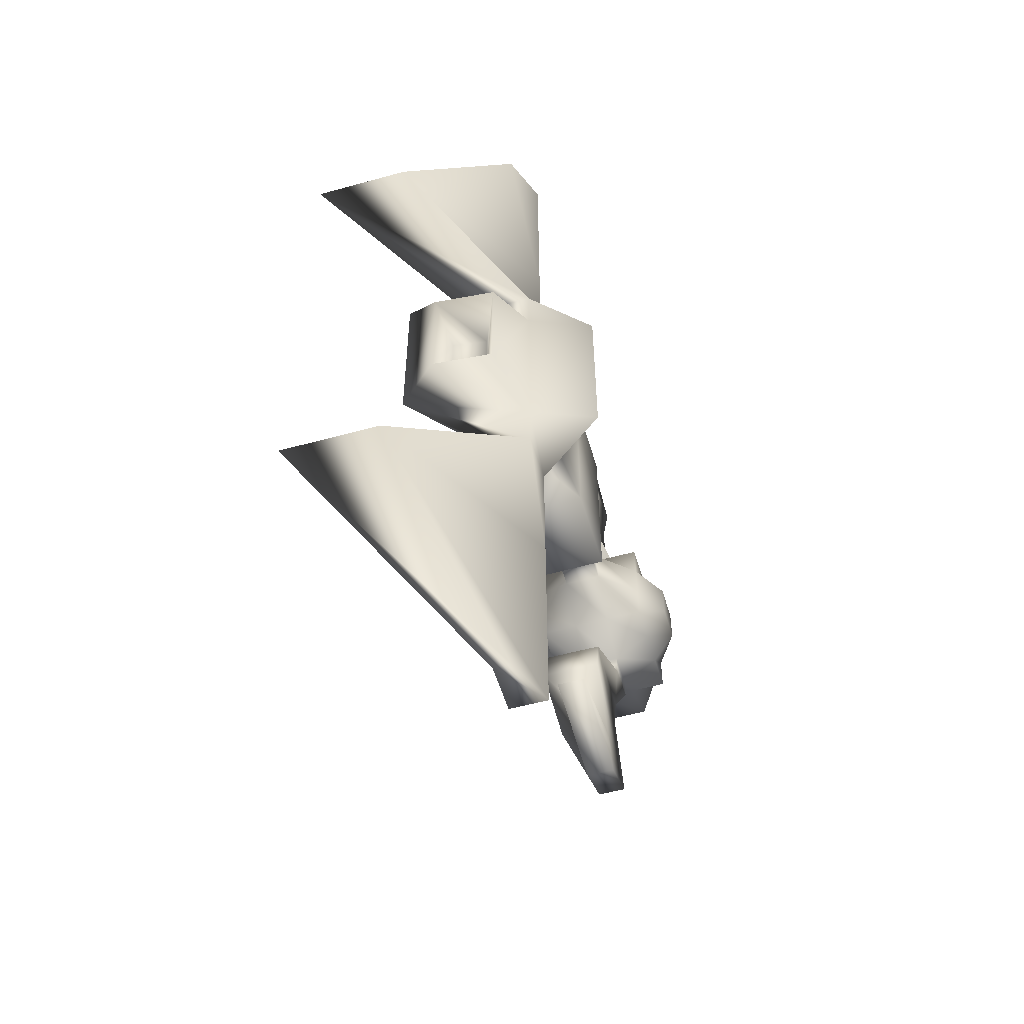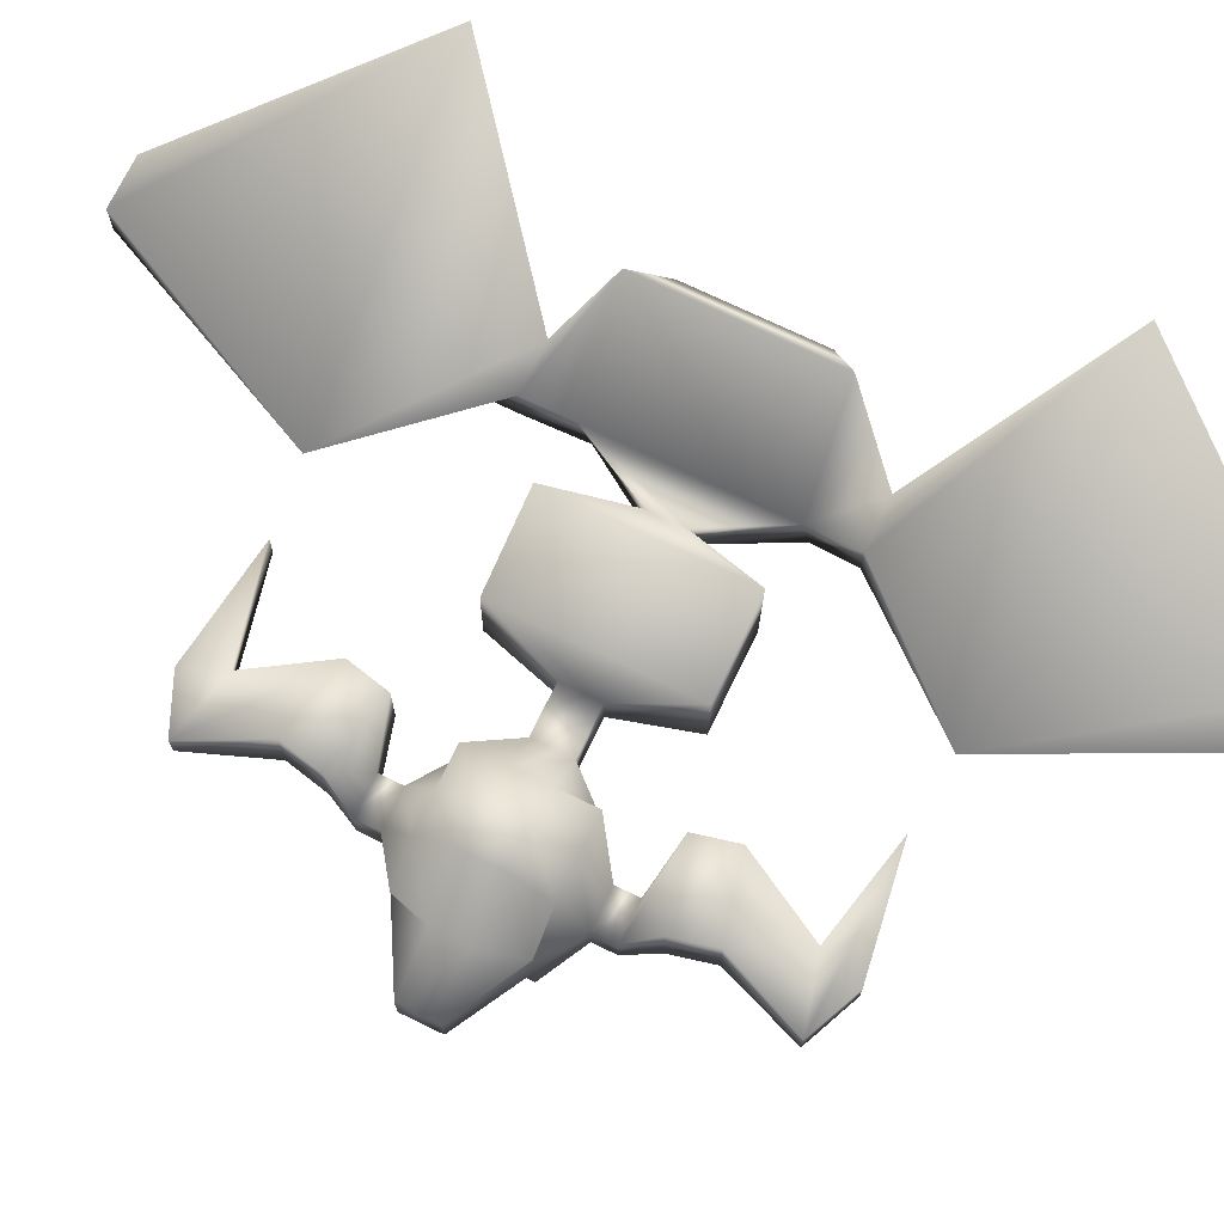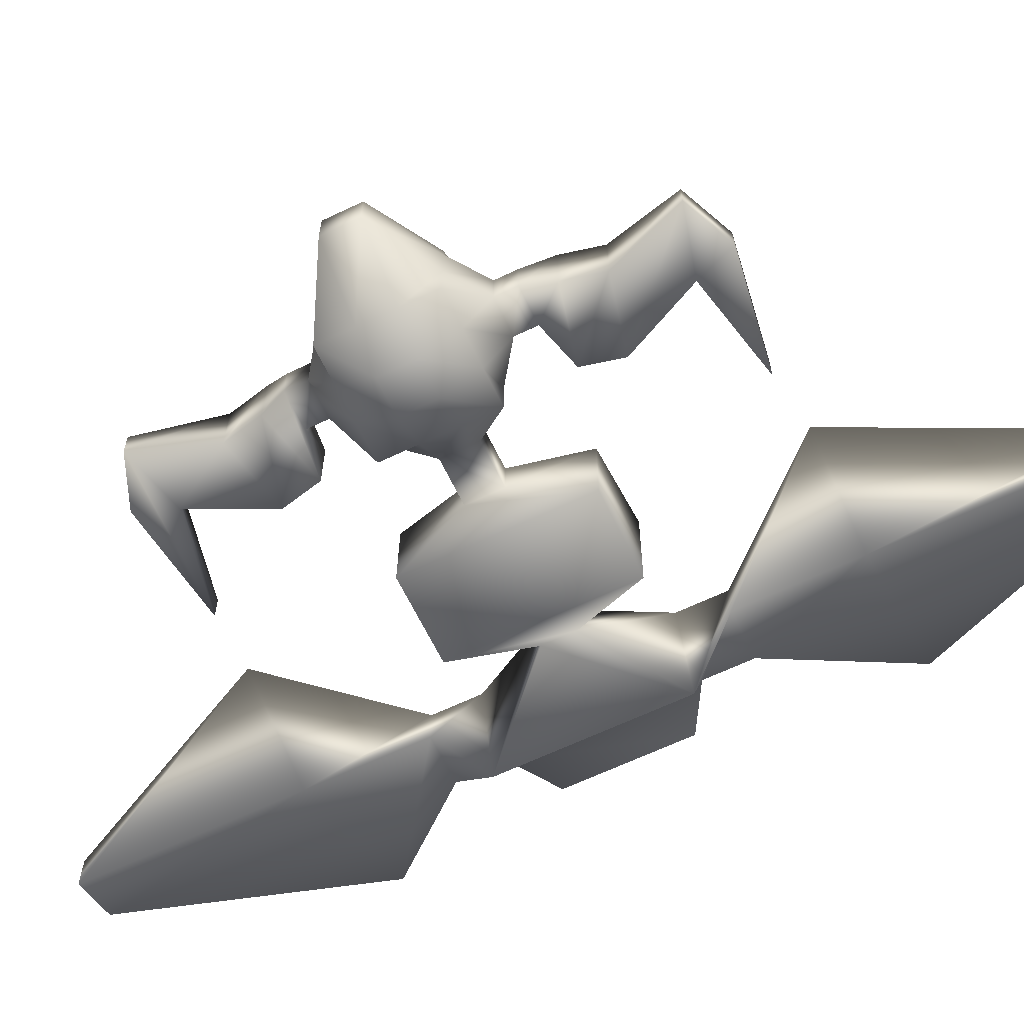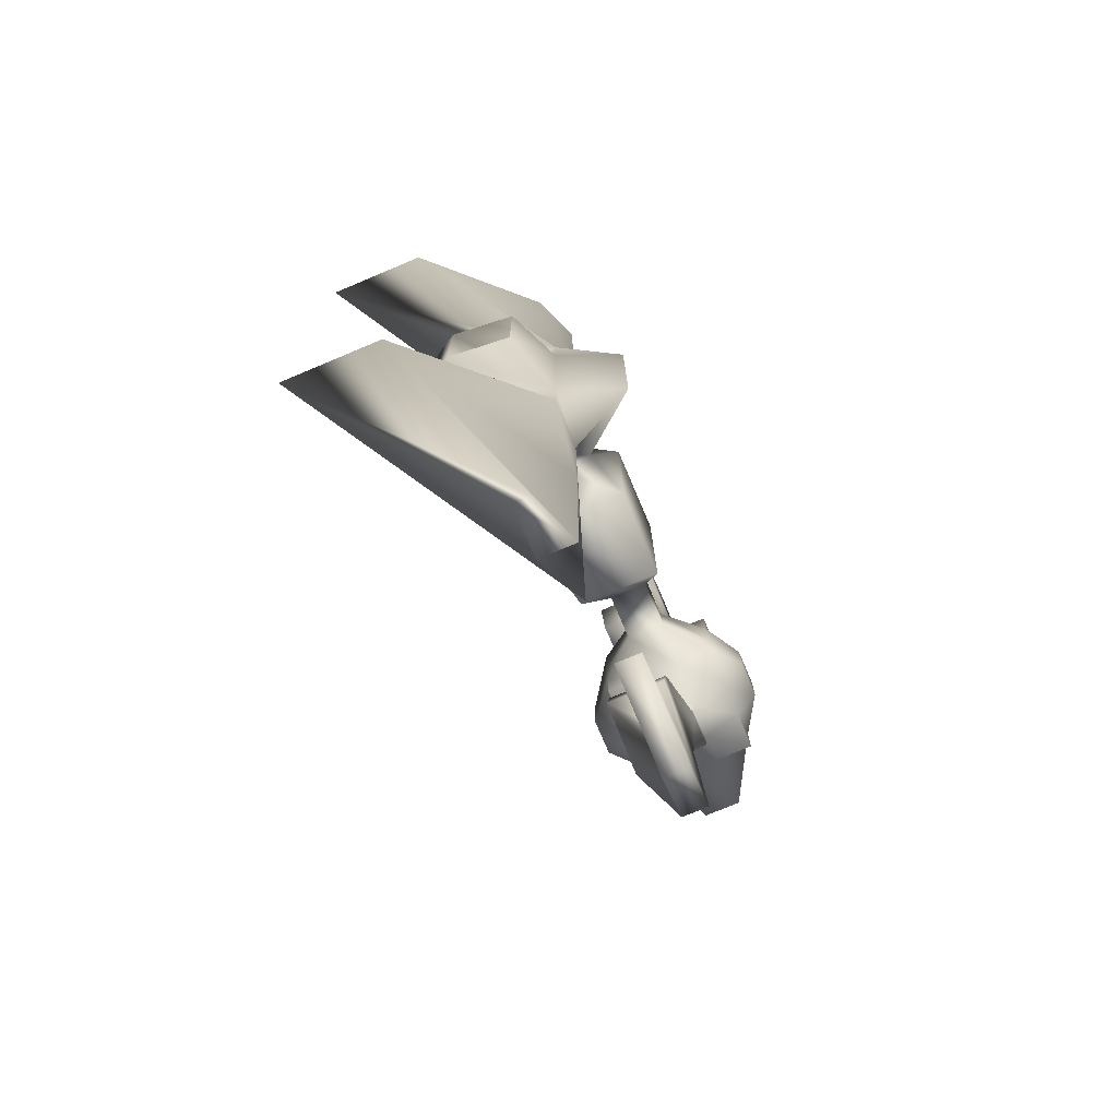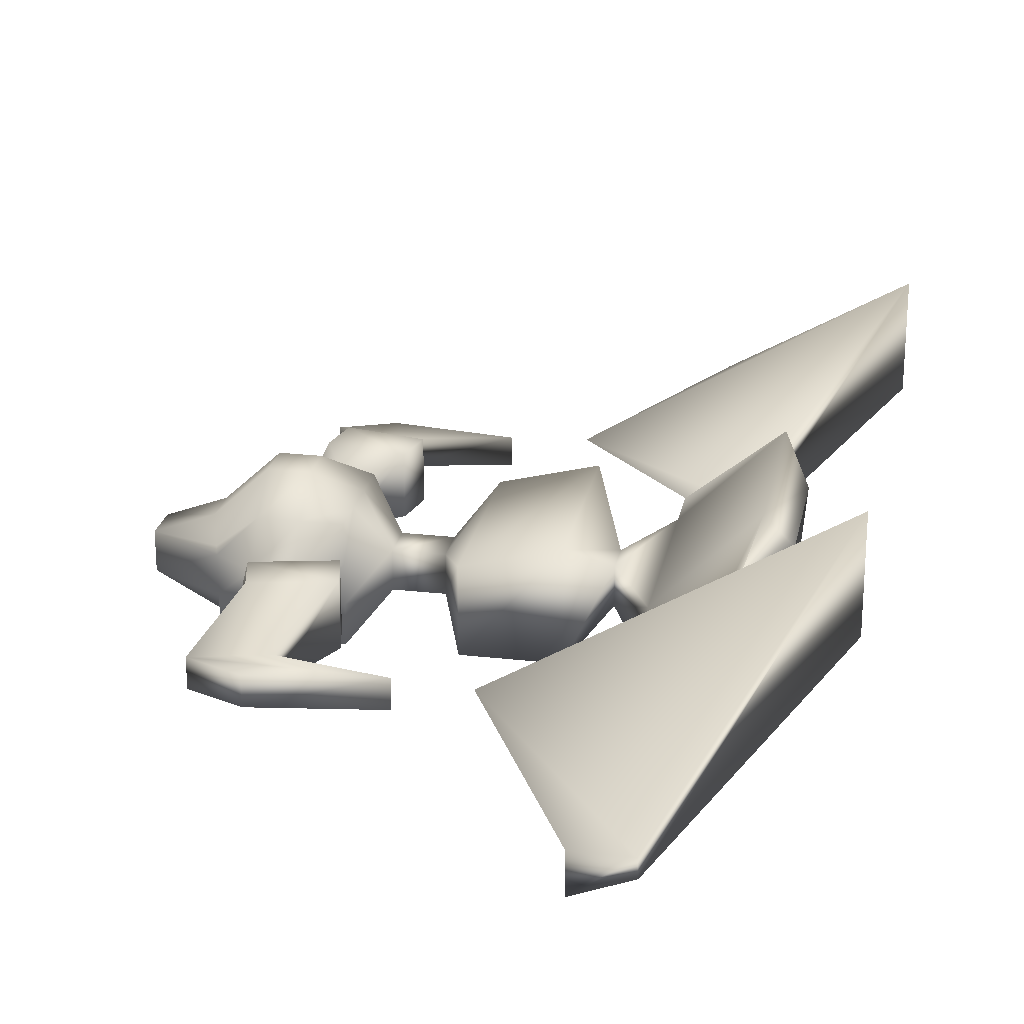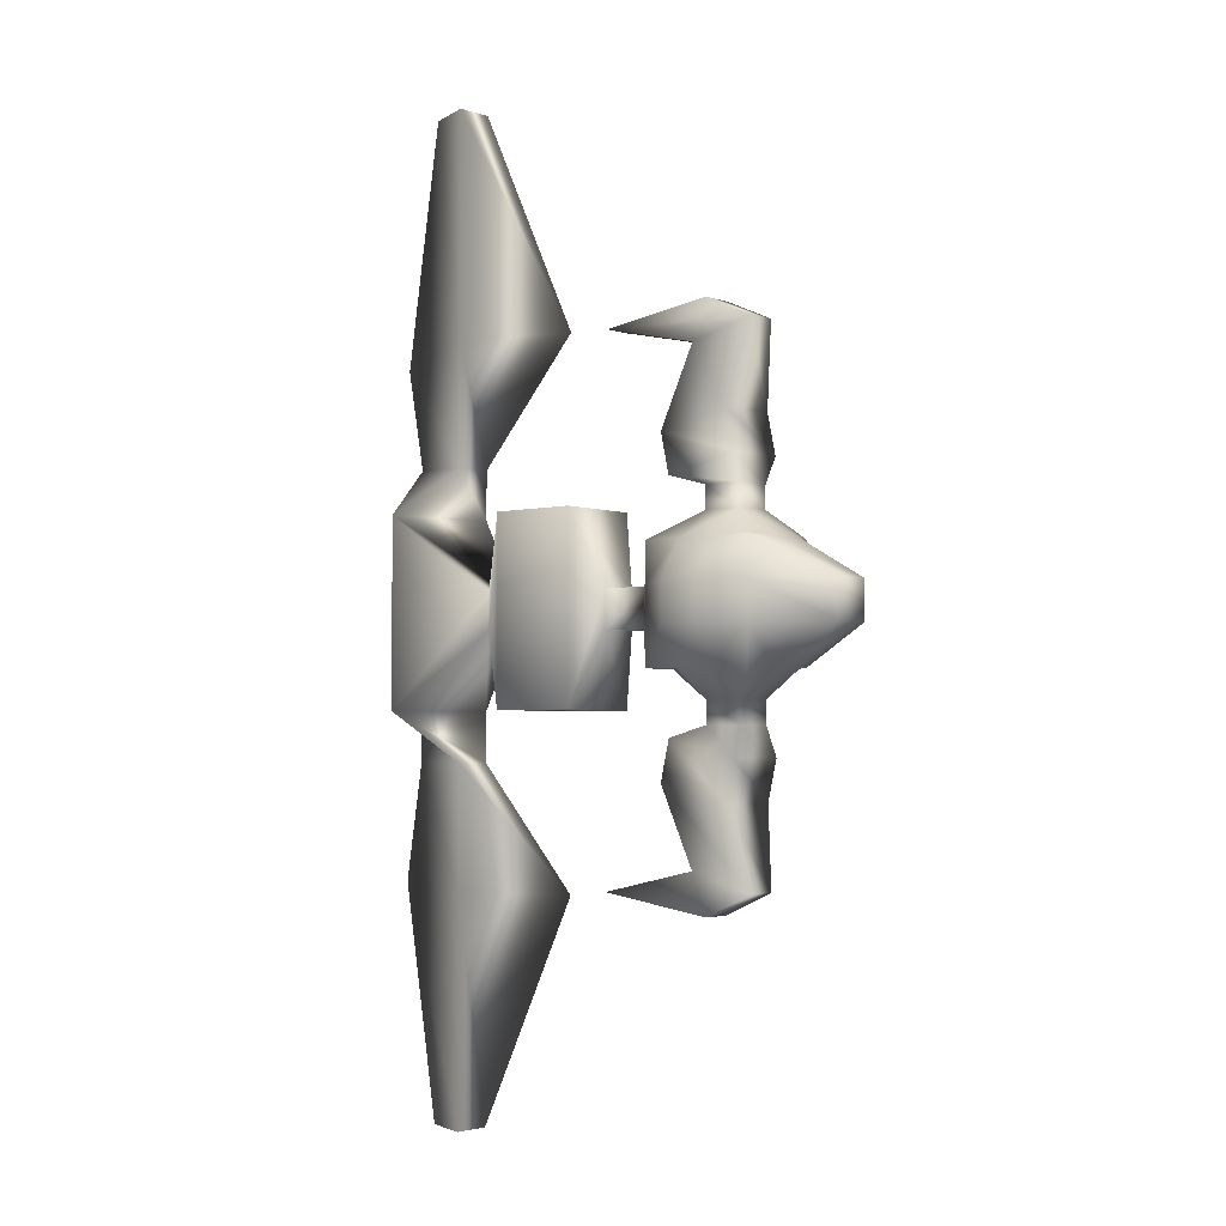
<metadata>
{"format":"obj","ext":"obj","renderer":"f3d","projection":"perspective","resolution":1024,"background":"white","views":[{"elev":-54.1,"azim":-73.6,"up":"+Z"},{"elev":72.5,"azim":115.8,"up":"+Y"},{"elev":-64.2,"azim":115.7,"up":"+Y"},{"elev":-74.5,"azim":-67.1,"up":"+Z"},{"elev":23.4,"azim":-169.1,"up":"+Y"},{"elev":-3.0,"azim":41.3,"up":"+Z"}]}
</metadata>
<code>
v -0.5 -0.5 0.5
v -0.1667 -0.5 0.5
v 0.1667 -0.5 0.5
v 0.5 -0.5 0.5
v -0.5 -0.1667 0.5
v -0.1667 -0.1667 0.7398
v 0.1667 -0.1667 0.7398
v 0.5 -0.1667 0.5
v -0.5 0.1667 0.5
v -0.1667 0.1667 0.7398
v 0.1667 0.1667 0.7398
v 0.5 0.1667 0.5
v -0.5 0.5 0.5
v -0.1667 0.5 0.5
v 0.1667 0.5 0.5
v 0.5 0.2412 0.5
v -0.5 0.5 0.1667
v -0.1667 0.7657 0.1667
v 0.1667 0.7657 0.1667
v 0.6146 0.3496 0.1667
v -0.5 0.5 -0.1667
v -0.1667 0.7657 -0.1667
v 0.1667 0.7657 -0.1667
v 0.6146 0.3496 -0.1667
v -0.5 0.5 -0.5
v -0.1667 0.5 -0.5
v 0.1667 0.5 -0.5
v 0.5 0.2412 -0.5
v -0.5 0.1667 -0.5
v -0.1667 0.1667 -0.7398
v 0.1667 0.1667 -0.7398
v 0.5 0.1667 -0.5
v -0.5 -0.1667 -0.5
v -0.1667 -0.1667 -0.7398
v 0.1667 -0.1667 -0.7398
v 0.5 -0.1667 -0.5
v -0.5 -0.5 -0.5
v -0.1667 -0.5 -0.5
v 0.1667 -0.5 -0.5
v 0.5 -0.5 -0.5
v -0.5 -0.5 -0.1667
v -0.1667 -0.7032 -0.1667
v 0.1667 -0.7032 -0.1667
v 0.5 -0.5 -0.1667
v -0.5 -0.5 0.1667
v -0.1667 -0.7032 0.1667
v 0.1667 -0.7032 0.1667
v 0.5 -0.5 0.1667
v 1.105 -0.1667 -0.1667
v 1.105 -0.1667 0.1667
v 1.105 0.1667 -0.1667
v 1.105 0.1667 0.1667
v -0.7984 -0.1667 -0.1667
v -0.7984 -0.1667 0.1667
v -0.7984 0.1667 -0.1667
v -0.7984 0.1667 0.1667
v -0.1667 0.1667 0.9377
v -0.1667 -0.1667 0.9377
v 0.1667 -0.1667 0.9377
v 0.1667 0.1667 0.9377
v -0.1667 -0.1667 -0.9377
v -0.1667 0.1667 -0.9377
v 0.1667 0.1667 -0.9377
v 0.1667 -0.1667 -0.9377
v -0.6129 0.4538 1.049
v -0.6129 -0.08347 1.049
v 0.04544 -0.08347 1.194
v 0.04544 0.4538 1.194
v -0.6129 -0.08347 -1.039
v -0.6129 0.4538 -1.039
v 0.04544 0.4538 -1.194
v 0.04544 -0.08347 -1.194
v -0.6918 0.4538 1.407
v -0.6918 -0.08347 1.407
v -0.03346 -0.08347 1.553
v -0.03346 0.4538 1.553
v -0.6971 -0.08347 -1.396
v -0.6971 0.4538 -1.396
v -0.03875 0.4538 -1.551
v -0.03875 -0.08347 -1.551
v -0.3631 0.1667 2.093
v -0.3631 -0.08347 2.093
v 0.2267 -0.08347 2.238
v 0.2267 0.1667 2.238
v -0.3785 -0.08347 -2.079
v -0.3785 0.1667 -2.079
v 0.2114 0.1667 -2.235
v 0.2114 -0.08347 -2.235
v -1.262 0.1667 2.287
v -1.262 -0.08347 2.287
v -0.2271 -0.08347 2.432
v -0.2271 0.1667 2.432
v -1.281 -0.08347 -2.278
v -1.281 0.1667 -2.278
v -0.2466 0.1667 -2.433
v -0.2466 -0.08347 -2.433
v -1.214 0.1667 -0.1667
v -1.214 -0.1667 -0.1667
v -1.214 -0.1667 0.1667
v -1.214 0.1667 0.1667
v -1.448 0.3735 -0.8112
v -1.448 -0.3557 -0.8058
v -1.448 -0.3557 0.8382
v -1.448 0.3735 0.8328
v -2.238 0.5767 -0.8112
v -2.238 -0.3557 -0.8058
v -2.238 -0.3557 0.8382
v -2.238 0.5767 0.8328
v -2.519 0.1667 -0.135
v -2.519 -0.1667 -0.135
v -2.519 -0.1667 0.1656
v -2.519 0.1667 0.1656
v -2.871 0.1667 -0.8112
v -3.081 -0.7508 -0.8112
v -3.081 -0.7508 0.8328
v -2.871 0.1667 0.8328
v -3.686 0.9498 -0.7476
v -3.318 -0.1667 -0.8112
v -3.318 -0.1667 0.8328
v -3.686 0.9498 0.8964
v -2.871 0.1667 -1.248
v -2.871 -0.1667 -1.248
v -3.318 -0.1667 -1.248
v -3.318 0.1667 -1.248
v -2.871 -0.1667 1.269
v -2.871 0.1667 1.269
v -3.318 0.1667 1.269
v -3.318 -0.1667 1.269
v -1.887 0.1667 -2.341
v -2.871 -0.1667 -2.341
v -4.502 0.8138 -2.341
v -4.502 1.718 -2.341
v -2.871 -0.1667 2.363
v -1.887 0.1667 2.363
v -4.502 1.718 2.363
v -4.502 0.8138 2.363
v -2.871 0.1667 -4.349
v -2.871 -0.1667 -4.349
v -3.327 0.01459 -4.349
v -3.318 0.1667 -4.349
v -2.871 -0.1667 4.37
v -2.871 0.1667 4.37
v -3.318 0.1667 4.37
v -3.327 0.01459 4.37
v -3.901 0.6137 -0.5273
v -3.851 0.04135 -0.5293
v -3.851 0.04135 0.6062
v -3.901 0.6137 0.6082
v -3.52 0.5411 -0.3131
v -3.47 0.2142 -0.315
v -3.47 0.2142 0.3687
v -3.52 0.5411 0.3706
g Mesh
f 1 2 6 5
f 2 3 7 6
f 3 4 8 7
f 5 6 10 9
f 90 91 92 89
f 7 8 12 11
f 9 10 14 13
f 10 11 15 14
f 11 12 16 15
f 13 14 18 17
f 14 15 19 18
f 15 16 20 19
f 17 18 22 21
f 18 19 23 22
f 19 20 24 23
f 21 22 26 25
f 22 23 27 26
f 23 24 28 27
f 25 26 30 29
f 26 27 31 30
f 27 28 32 31
f 29 30 34 33
f 94 95 96 93
f 31 32 36 35
f 33 34 38 37
f 34 35 39 38
f 35 36 40 39
f 37 38 42 41
f 38 39 43 42
f 39 40 44 43
f 41 42 46 45
f 42 43 47 46
f 43 44 48 47
f 45 46 2 1
f 46 47 3 2
f 47 48 4 3
f 44 40 36 49
f 48 44 49 50
f 4 48 50 8
f 49 36 32 51
f 50 49 51 52
f 8 50 52 12
f 51 32 28 24
f 52 51 24 20
f 12 52 20 16
f 37 41 53 33
f 41 45 54 53
f 45 1 5 54
f 33 53 55 29
f 150 151 152 149
f 54 5 9 56
f 29 55 21 25
f 55 56 17 21
f 56 9 13 17
f 6 58 57 10
f 7 59 58 6
f 11 60 59 7
f 10 57 60 11
f 30 62 61 34
f 31 63 62 30
f 35 64 63 31
f 34 61 64 35
f 58 66 65 57
f 59 67 66 58
f 60 68 67 59
f 57 65 68 60
f 62 70 69 61
f 63 71 70 62
f 64 72 71 63
f 61 69 72 64
f 66 74 73 65
f 67 75 74 66
f 68 76 75 67
f 65 73 76 68
f 70 78 77 69
f 71 79 78 70
f 72 80 79 71
f 69 77 80 72
f 74 82 81 73
f 75 83 82 74
f 76 84 83 75
f 73 81 84 76
f 78 86 85 77
f 79 87 86 78
f 80 88 87 79
f 77 85 88 80
f 82 90 89 81
f 83 91 90 82
f 84 92 91 83
f 81 89 92 84
f 86 94 93 85
f 87 95 94 86
f 88 96 95 87
f 85 93 96 88
f 53 98 97 55
f 54 99 98 53
f 56 100 99 54
f 55 97 100 56
f 98 102 101 97
f 99 103 102 98
f 100 104 103 99
f 97 101 104 100
f 102 106 105 101
f 103 107 106 102
f 104 108 107 103
f 101 105 108 104
f 106 110 109 105
f 107 111 110 106
f 108 112 111 107
f 105 109 112 108
f 110 114 113 109
f 111 115 114 110
f 112 116 115 111
f 109 113 116 112
f 138 139 140 137
f 115 119 118 114
f 142 143 144 141
f 113 117 120 116
f 114 122 121 113
f 118 123 122 114
f 117 124 123 118
f 113 121 124 117
f 116 126 125 115
f 120 127 126 116
f 119 128 127 120
f 115 125 128 119
f 122 130 129 121
f 123 131 130 122
f 124 132 131 123
f 121 129 132 124
f 126 134 133 125
f 127 135 134 126
f 128 136 135 127
f 125 133 136 128
f 130 138 137 129
f 131 139 138 130
f 132 140 139 131
f 129 137 140 132
f 134 142 141 133
f 135 143 142 134
f 136 144 143 135
f 133 141 144 136
f 118 146 145 117
f 119 147 146 118
f 120 148 147 119
f 117 145 148 120
f 146 150 149 145
f 147 151 150 146
f 148 152 151 147
f 145 149 152 148

</code>
